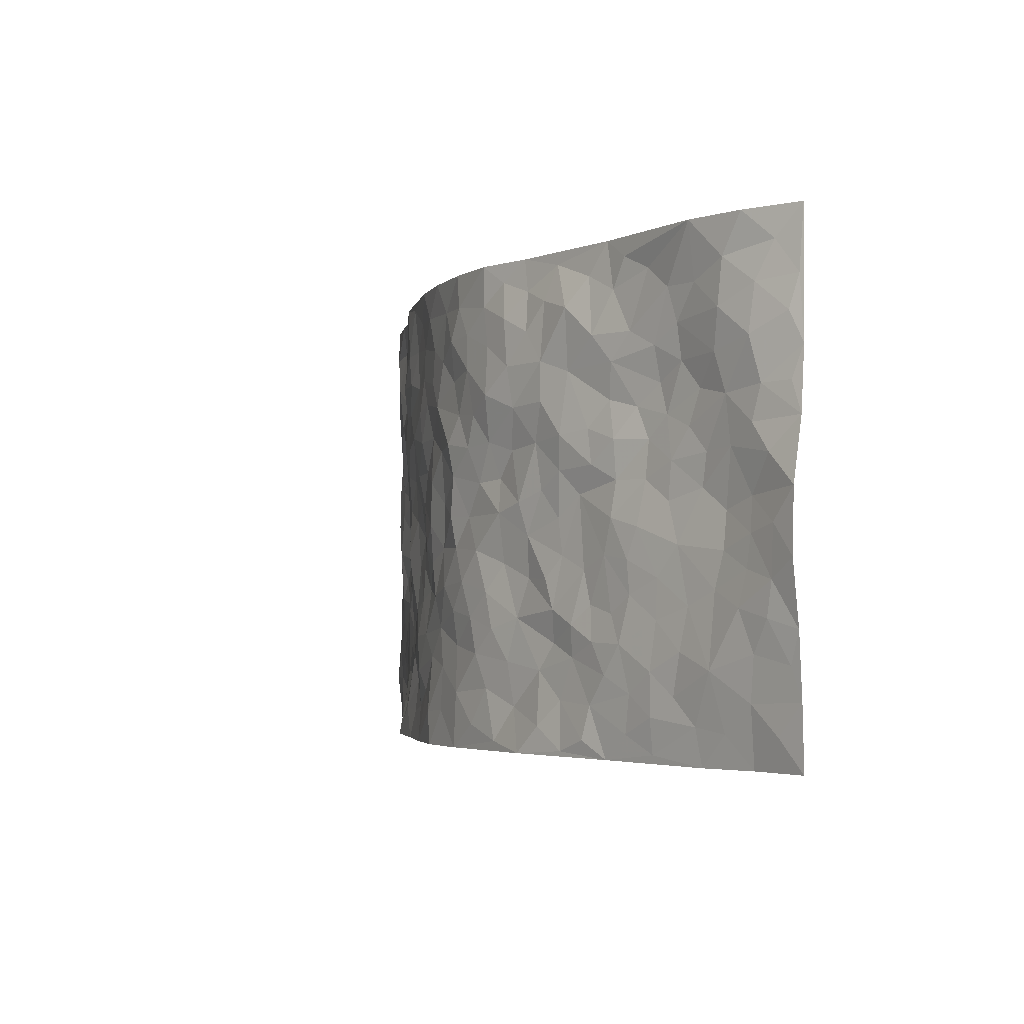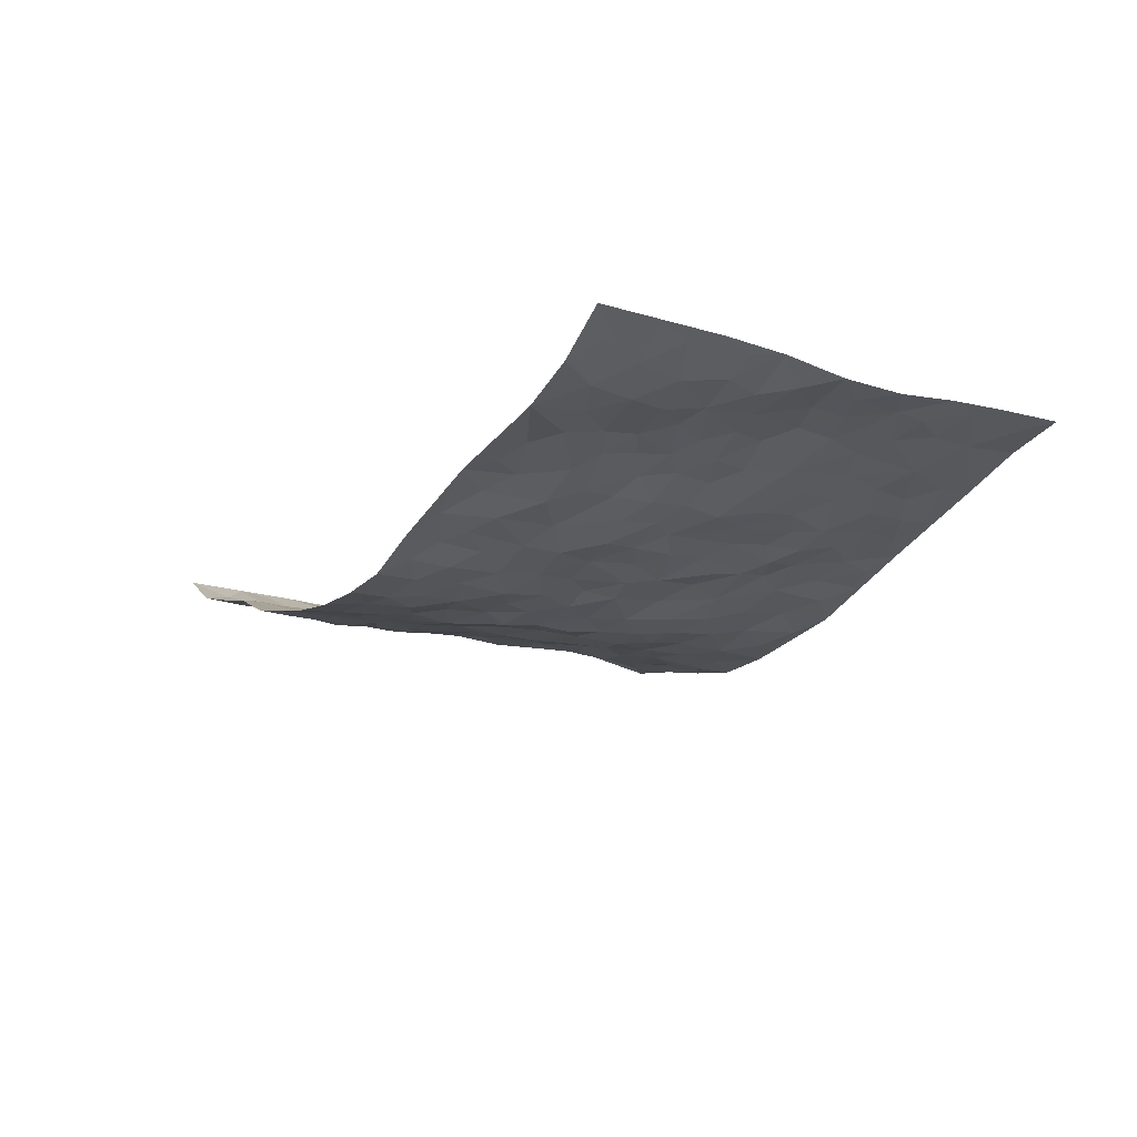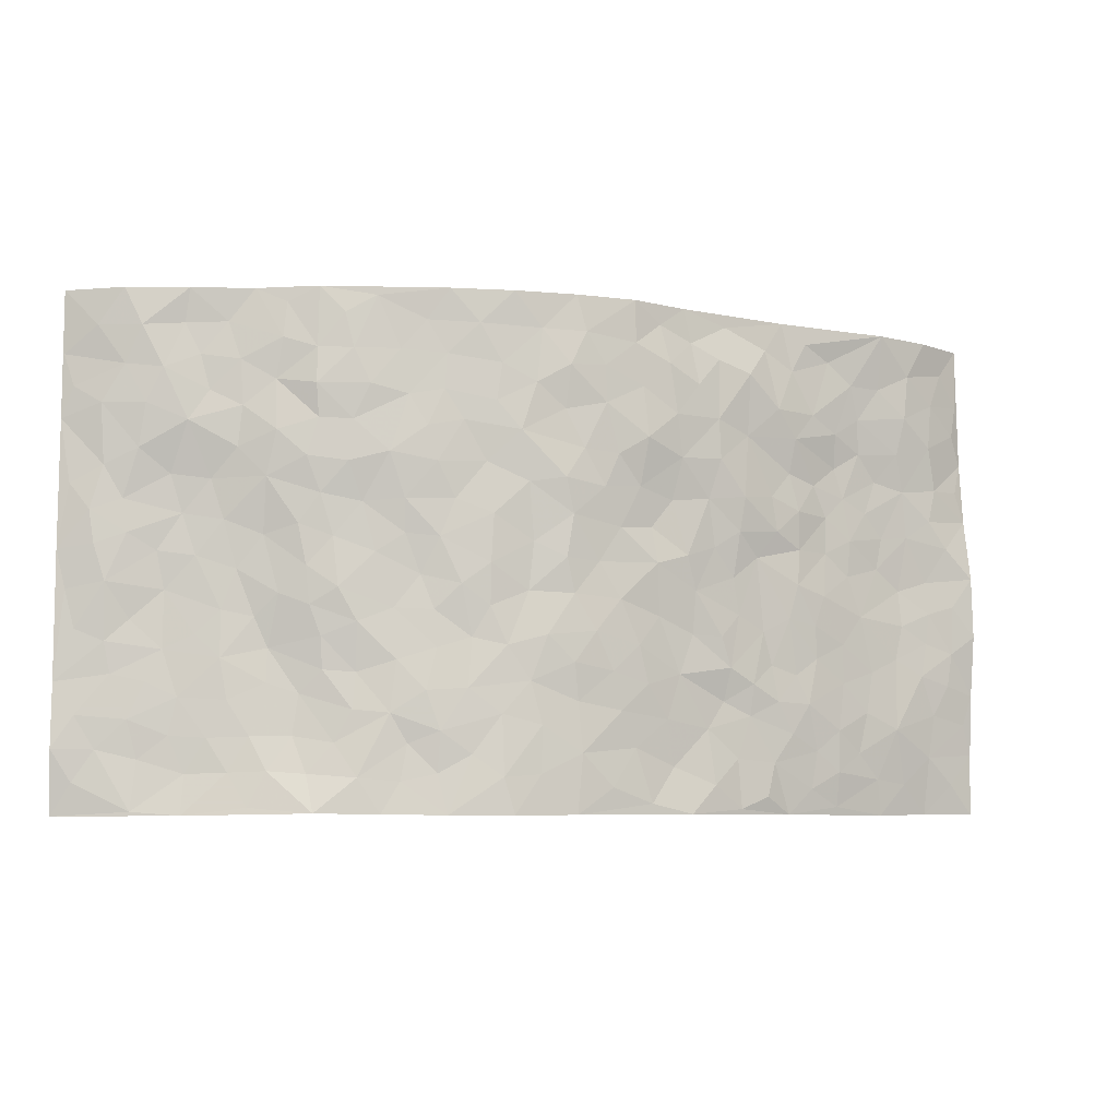
<metadata>
{"format":"obj","ext":"obj","renderer":"f3d","projection":"perspective","resolution":1024,"background":"white","views":[{"elev":-3.3,"azim":-114.7,"up":"+Y"},{"elev":-17.0,"azim":-120.4,"up":"+Z"},{"elev":-6.6,"azim":162.2,"up":"+Y"}]}
</metadata>
<code>
v -0.9525 0.00198 0.1363
v -0.9446 0.9959 0.15
v 0.9439 0.0004463 0.153
v 0.9408 0.9964 0.1602
v -0.7749 0.3919 0.08597
v -0.956 0.4989 0.1175
v -0.8358 0.3572 0.09633
v 0.0003636 0.003136 -0.1083
v -0.9549 0.2511 0.1267
v -0.9004 0.3376 0.1066
v -0.7134 0.0007231 0.07493
v -0.9532 0.1263 0.1332
v -0.6922 0.2924 0.0592
v -0.8318 0.001961 0.1118
v -0.8204 0.2882 0.08781
v -0.4771 0.002866 0.001686
v -0.9335 0.1886 0.1238
v -0.2866 0.169 -0.0467
v -0.7561 0.3214 0.07801
v -0.84 0.1201 0.1002
v -0.8992 0.06394 0.1188
v -0.774 0.06366 0.0867
v -0.6556 0.1264 0.04815
v -0.7045 0.07397 0.06599
v -0.8522 0.2072 0.09917
v -0.8886 0.27 0.1041
v -0.7513 0.1764 0.06766
v -0.6756 0.2093 0.05048
v -0.8406 0.4868 0.1058
v -0.9573 0.3751 0.1136
v -0.7214 0.9959 0.04699
v -0.5257 0.2225 0.00412
v 0.2601 0.1582 -0.08202
v -0.9482 0.7466 0.1463
v -0.36 0.394 -0.03148
v -0.7641 0.7509 0.07473
v -0.7826 0.829 0.07132
v -0.5689 0.4426 0.02081
v -0.5835 0.6057 0.03942
v -0.4765 0.9971 0.009043
v -0.9295 0.6845 0.1322
v -0.6437 0.5621 0.05304
v -0.3834 0.7541 -0.03096
v -0.4978 0.28 0.002972
v -0.4505 0.2258 -0.01429
v -0.485 0.1627 -0.005921
v -0.4406 0.6367 -0.01628
v -0.3616 0.5602 -0.03844
v 0.1661 0.4746 -0.09259
v -0.3255 0.2229 -0.0332
v -0.2066 0.6112 -0.06844
v -0.3717 0.6293 -0.04337
v -0.2981 0.05988 -0.0575
v -0.6086 0.7104 0.05114
v -0.386 0.1956 -0.02361
v -0.85 0.6163 0.1001
v -0.03783 0.3492 -0.1072
v 0.05826 0.3407 -0.1062
v 0.2928 0.4521 -0.05223
v -0.09298 0.5519 -0.09019
v -0.1616 0.5563 -0.07378
v 0.09236 0.631 -0.09831
v -0.6173 0.346 0.0367
v -0.7273 0.5728 0.07972
v -0.9237 0.8073 0.1313
v -0.5466 0.1293 0.01505
v -0.3603 0.01392 -0.03767
v -0.7717 0.4649 0.09449
v -0.603 0.1719 0.02811
v -0.5975 0.01817 0.03693
v -0.2429 0.0043 -0.07559
v -0.6011 0.08775 0.02934
v -0.5332 0.05354 0.0143
v -0.423 0.03842 -0.02261
v -0.4413 0.105 -0.01456
v -0.8685 0.6838 0.1078
v -0.9395 0.8712 0.1438
v -0.7147 0.5081 0.07873
v -0.0006947 0.998 -0.1021
v -0.7819 0.6739 0.08762
v -0.549 0.3152 0.01532
v -0.5026 0.4617 0.0004021
v 0.007317 0.5715 -0.1075
v -0.04769 0.4835 -0.09458
v 0.004123 0.4202 -0.1024
v -0.1224 0.1296 -0.08928
v -0.5531 0.67 0.0316
v -0.8924 0.5608 0.1074
v -0.7118 0.6903 0.07604
v -0.4386 0.2973 -0.01026
v -0.6157 0.2672 0.03502
v -0.489 0.6884 0.006606
v -0.1712 0.486 -0.08225
v -0.2585 0.4371 -0.05907
v -0.6289 0.6489 0.05374
v -0.009914 0.1186 -0.1081
v -0.4064 0.5114 -0.01662
v -0.3376 0.2892 -0.04259
v -0.2382 0.5045 -0.06948
v -0.177 0.3834 -0.07296
v -0.9518 0.622 0.1375
v -0.6854 0.6222 0.06787
v -0.7914 0.5781 0.09174
v -0.3545 0.1117 -0.03415
v -0.5101 0.5336 0.00845
v -0.6652 0.4058 0.05365
v -0.1294 0.3255 -0.09325
v -0.1482 0.2509 -0.08889
v -0.5082 0.6121 0.00392
v 0.1092 0.7292 -0.1017
v -0.002588 0.2161 -0.102
v -0.07255 0.2744 -0.1031
v 0.005365 0.2895 -0.1079
v -0.4197 0.3644 -0.0145
v -0.1931 0.1854 -0.0737
v -0.6361 0.4875 0.05119
v -0.5446 0.3814 0.01215
v -0.4816 0.3921 -0.002929
v -0.3028 0.5249 -0.04946
v -0.2536 0.3518 -0.05346
v -0.3484 0.468 -0.03416
v -0.2221 0.2727 -0.065
v -0.08998 0.4126 -0.09758
v -0.5787 0.5312 0.03503
v -0.09133 0.1996 -0.09937
v -0.2087 0.0948 -0.06608
v -0.3916 0.259 -0.02941
v -0.905 0.437 0.1073
v -0.8447 0.42 0.09938
v 0.09218 0.4237 -0.09189
v 0.208 0.2388 -0.08648
v 0.08278 0.5176 -0.09419
v 0.0206 0.4884 -0.1072
v 0.1659 0.3938 -0.08799
v 0.7654 0.4967 0.09835
v 0.2197 0.4348 -0.08058
v 0.264 0.3145 -0.06949
v 0.161 0.5683 -0.09333
v 0.1222 0.998 -0.09709
v -0.289 0.6201 -0.05565
v 0.422 0.8797 -0.04204
v 0.4849 0.9979 -0.02045
v -0.2135 0.7803 -0.08431
v -0.05839 0.8634 -0.1048
v -0.317 0.3497 -0.04797
v -0.4517 0.5662 -0.01461
v -0.07327 0.05463 -0.1011
v -0.1565 0.02428 -0.08735
v 0.1238 0.002951 -0.1125
v 0.0134 0.8596 -0.11
v -0.01582 0.6995 -0.1039
v 0.4165 0.1978 -0.03468
v 0.3379 0.2907 -0.05412
v 0.5763 0.5261 0.02912
v 0.5171 0.5462 -0.003475
v 0.4485 0.1364 -0.02365
v 0.5092 0.2278 0.009119
v 0.41 0.362 -0.03733
v 0.02376 0.6407 -0.1128
v -0.05808 0.6272 -0.1022
v -0.1471 0.7287 -0.1025
v -0.08607 0.6926 -0.1023
v -0.06025 0.7905 -0.1051
v -0.1344 0.6329 -0.08807
v 0.02108 0.7746 -0.09943
v 0.2444 0.9983 -0.0789
v -0.01935 0.9262 -0.106
v -0.2665 0.8457 -0.06567
v -0.1989 0.8799 -0.0841
v -0.312 0.7806 -0.05616
v -0.2386 0.997 -0.05479
v -0.2259 0.6957 -0.0768
v -0.3149 0.7002 -0.05767
v -0.1397 0.829 -0.09402
v -0.1227 0.9975 -0.09539
v 0.2173 0.7462 -0.08068
v 0.1729 0.6677 -0.08376
v 0.3252 0.5954 -0.0562
v 0.2594 0.5238 -0.06865
v 0.2657 0.6661 -0.07358
v 0.4211 0.7439 -0.03795
v 0.3547 0.683 -0.05762
v 0.2852 0.7334 -0.07077
v 0.06752 0.9288 -0.09794
v 0.07865 0.8231 -0.101
v 0.1451 0.8577 -0.09296
v 0.2486 0.8732 -0.07269
v 0.3192 0.7934 -0.05845
v 0.2309 0.5963 -0.07336
v -0.8597 0.8648 0.102
v -0.6656 0.8158 0.05453
v -0.8494 0.7721 0.09469
v -0.8383 0.9953 0.08749
v -0.8938 0.937 0.1228
v -0.7929 0.9188 0.07514
v -0.7167 0.8838 0.06149
v -0.5907 0.9286 0.03519
v -0.6472 0.8849 0.04497
v -0.669 0.7452 0.06185
v -0.5485 0.8136 0.01858
v -0.6071 0.7804 0.03898
v -0.4991 0.8997 0.009262
v -0.3874 0.8787 -0.03852
v -0.5327 0.9588 0.01611
v -0.4581 0.8156 -0.01647
v -0.4323 0.9349 -0.008185
v -0.3367 0.9713 -0.02923
v -0.5021 0.7601 0.002057
v -0.3159 0.901 -0.04889
v -0.2532 0.9289 -0.05547
v 0.1561 0.7849 -0.0926
v 0.2532 0.8044 -0.07376
v 0.1879 0.9332 -0.08759
v 0.391 0.8118 -0.04974
v 0.3345 0.8805 -0.05375
v 0.3784 0.9822 -0.04619
v 0.2862 0.9375 -0.06423
v 0.4387 0.9477 -0.03674
v 0.3757 0.4938 -0.03751
v 0.322 0.5297 -0.04978
v 0.4785 0.6036 -0.01857
v 0.4294 0.6638 -0.038
v 0.4014 0.5884 -0.03254
v 0.3499 0.1918 -0.05562
v 0.4735 0.3347 -0.01285
v 0.4538 0.5223 -0.0216
v 0.3422 0.3888 -0.04442
v -0.1239 0.9133 -0.09469
v -0.1808 0.9566 -0.0761
v 0.3172 0.1347 -0.05957
v 0.6025 0.01654 0.01191
v 0.1989 0.3342 -0.07748
v 0.2683 0.3858 -0.06355
v 0.5672 0.248 0.02964
v 0.7172 0.9964 0.06083
v 0.9458 0.2499 0.148
v 0.4897 0.8112 -0.02728
v 0.6955 0.4872 0.07481
v 0.4837 0.746 -0.02156
v 0.9452 0.4989 0.1487
v 0.6504 0.2943 0.05165
v 0.5015 0.4676 -0.006437
v 0.7515 0.3106 0.09317
v 0.5485 0.4154 0.01688
v 0.4891 0.005999 -0.03786
v 0.09026 0.2532 -0.1001
v 0.4981 0.0786 -0.0143
v 0.1343 0.32 -0.09473
v 0.4094 0.2675 -0.02863
v 0.845 0.2644 0.1166
v 0.6228 0.462 0.04882
v 0.5679 0.08374 0.008855
v 0.4456 0.426 -0.03118
v 0.5894 0.372 0.03978
v 0.2858 0.234 -0.07435
v 0.4693 0.272 -0.011
v 0.2634 0.07931 -0.07603
v 0.3674 0.004202 -0.05995
v 0.2466 0.002793 -0.08896
v 0.2007 0.1151 -0.08939
v 0.06871 0.1706 -0.1047
v 0.145 0.1905 -0.09731
v 0.5973 0.1479 0.03067
v 0.7499 0.4227 0.09743
v 0.7248 0.221 0.0778
v 0.6355 0.08105 0.03744
v 0.6493 0.3847 0.05677
v 0.6954 0.3393 0.07225
v 0.857 0.3255 0.1181
v 0.7204 0.5675 0.08667
v 0.6732 0.1453 0.05603
v 0.7399 0.1494 0.08195
v 0.8118 0.367 0.1116
v 0.9108 0.3489 0.1363
v 0.8592 0.4376 0.1113
v 0.5638 0.3133 0.03532
v 0.7937 0.1052 0.1016
v 0.3307 0.0649 -0.06143
v 0.4095 0.07156 -0.04952
v 0.07199 0.07862 -0.1079
v 0.1442 0.07297 -0.1082
v 0.9422 0.7482 0.1569
v 0.7102 0.07846 0.07049
v 0.6375 0.2159 0.04558
v 0.9285 0.4238 0.1416
v 0.8804 0.5081 0.1162
v 0.7821 0.25 0.09804
v 0.5206 0.1488 0.007169
v 0.7173 0.001829 0.05737
v 0.495 0.3939 -0.008267
v 0.9093 0.0626 0.1329
v 0.9482 0.125 0.1393
v 0.8136 0.1798 0.1037
v 0.8695 0.1237 0.1214
v 0.8055 0.008899 0.0948
v 0.9075 0.1875 0.1307
v 0.647 0.5554 0.05541
v 0.671 0.6327 0.0641
v 0.5752 0.635 0.01459
v 0.8039 0.6902 0.0911
v 0.6186 0.7704 0.03161
v 0.9248 0.6237 0.1426
v 0.7433 0.6419 0.08847
v 0.8292 0.5943 0.1079
v 0.7169 0.7426 0.05988
v 0.8207 0.5299 0.1035
v 0.8895 0.5731 0.1202
v 0.8652 0.6584 0.117
v 0.626 0.6915 0.03575
v 0.5591 0.723 0.000715
v 0.5056 0.6737 -0.01781
v 0.8312 0.8505 0.09825
v 0.6949 0.8695 0.06118
v 0.7931 0.7753 0.08093
v 0.8722 0.7764 0.1152
v 0.7635 0.8427 0.06901
v 0.939 0.8723 0.1569
v 0.6774 0.801 0.05538
v 0.9212 0.8097 0.145
v 0.7235 0.93 0.0709
v 0.8358 0.9963 0.09527
v 0.5974 0.9967 0.03075
v 0.8031 0.9238 0.081
v 0.8817 0.9259 0.1192
v 0.6452 0.9328 0.04828
v 0.5492 0.9004 0.001925
v 0.4874 0.8806 -0.02133
v 0.5416 0.9686 0.003787
v 0.5592 0.8209 0.01213
v 0.6233 0.8594 0.03362
f 29 6 128
f 12 21 20
f 26 10 9
f 55 45 46
f 27 19 15
f 26 9 17
f 101 6 88
f 12 1 21
f 7 15 19
f 125 86 96
f 84 123 85
f 129 29 128
f 25 27 15
f 12 20 17
f 73 75 66
f 22 14 11
f 26 17 25
f 9 12 17
f 25 15 26
f 5 129 7
f 52 146 48
f 55 18 50
f 7 19 5
f 20 27 25
f 124 82 105
f 41 76 34
f 20 14 22
f 14 20 21
f 14 21 1
f 24 22 11
f 24 27 22
f 72 66 69
f 69 32 91
f 70 24 11
f 24 23 27
f 17 20 25
f 27 20 22
f 10 15 7
f 10 26 15
f 23 28 27
f 27 13 19
f 28 23 69
f 13 27 28
f 119 121 94
f 10 7 129
f 6 30 128
f 9 10 30
f 36 192 80
f 80 102 89
f 118 81 44
f 64 103 78
f 115 126 86
f 45 32 46
f 91 63 13
f 129 68 29
f 95 87 54
f 95 54 199
f 202 40 204
f 82 97 105
f 29 88 6
f 18 55 104
f 148 126 71
f 38 82 124
f 50 18 122
f 117 82 38
f 5 19 106
f 82 117 118
f 80 64 102
f 127 45 55
f 194 77 190
f 98 35 114
f 39 124 105
f 127 50 98
f 106 19 13
f 66 75 46
f 39 95 42
f 63 117 38
f 95 89 102
f 101 56 76
f 51 140 99
f 18 53 126
f 62 83 132
f 45 127 90
f 112 113 57
f 103 29 68
f 130 85 58
f 109 39 105
f 35 94 121
f 113 246 58
f 151 165 163
f 120 100 94
f 114 127 98
f 192 190 65
f 95 39 87
f 36 191 37
f 67 104 74
f 56 101 88
f 13 63 106
f 192 34 76
f 268 241 243
f 108 115 125
f 93 84 60
f 133 84 85
f 156 288 157
f 101 76 41
f 80 103 64
f 105 97 146
f 99 61 51
f 92 109 47
f 125 96 111
f 158 227 153
f 75 104 55
f 69 66 32
f 81 91 32
f 106 78 68
f 42 64 78
f 77 34 65
f 24 70 72
f 75 73 16
f 16 71 67
f 2 34 77
f 13 28 91
f 103 56 88
f 56 80 76
f 72 69 23
f 11 16 70
f 16 73 70
f 16 67 74
f 115 18 126
f 24 72 23
f 73 72 70
f 16 74 75
f 72 73 66
f 32 45 44
f 84 83 60
f 66 46 32
f 78 106 116
f 117 63 81
f 67 53 104
f 103 68 78
f 69 91 28
f 36 80 89
f 106 38 116
f 106 68 5
f 81 118 117
f 62 132 138
f 32 44 81
f 53 67 71
f 57 58 85
f 123 100 107
f 93 60 61
f 33 230 224
f 8 96 147
f 132 133 130
f 140 48 119
f 93 100 123
f 122 98 50
f 164 60 160
f 53 71 126
f 125 112 108
f 193 194 195
f 75 55 46
f 63 91 81
f 56 103 80
f 196 198 31
f 18 104 53
f 121 48 97
f 38 106 63
f 118 97 82
f 97 35 121
f 51 172 140
f 130 134 49
f 87 39 109
f 288 252 263
f 97 114 35
f 47 43 92
f 57 113 58
f 248 130 58
f 34 101 41
f 114 90 127
f 116 124 42
f 145 94 35
f 118 114 97
f 167 79 175
f 98 145 35
f 85 123 57
f 43 47 52
f 199 36 89
f 42 78 116
f 159 83 62
f 88 29 103
f 74 104 75
f 118 44 90
f 173 140 172
f 42 95 102
f 190 192 37
f 65 190 77
f 89 95 199
f 125 111 112
f 92 87 109
f 18 115 122
f 177 180 176
f 112 57 107
f 109 105 146
f 93 94 100
f 285 286 275
f 96 86 147
f 137 232 131
f 57 123 107
f 87 92 208
f 49 134 136
f 132 130 49
f 161 164 162
f 50 127 55
f 122 108 107
f 122 107 100
f 48 140 52
f 118 90 114
f 99 119 94
f 123 84 93
f 36 37 192
f 48 121 119
f 120 122 100
f 39 42 124
f 38 124 116
f 248 58 246
f 44 45 90
f 98 122 120
f 146 52 47
f 94 93 99
f 168 209 170
f 212 183 188
f 202 197 200
f 42 102 64
f 107 108 112
f 99 93 61
f 8 280 96
f 112 111 113
f 125 115 86
f 115 108 122
f 128 30 10
f 5 68 129
f 10 129 128
f 132 49 138
f 83 84 133
f 130 133 85
f 83 133 132
f 248 134 130
f 156 152 224
f 151 110 165
f 212 186 211
f 153 224 249
f 254 251 244
f 246 261 262
f 225 158 249
f 49 136 179
f 185 184 150
f 214 188 181
f 181 188 182
f 161 163 174
f 143 170 172
f 110 211 185
f 184 79 167
f 174 228 169
f 62 110 159
f 163 150 144
f 210 169 229
f 170 143 168
f 176 211 110
f 98 120 145
f 94 145 120
f 48 146 97
f 109 146 47
f 148 86 126
f 147 86 148
f 71 8 148
f 8 147 148
f 244 276 254
f 232 136 134
f 174 143 161
f 60 83 160
f 163 162 151
f 159 160 83
f 261 281 262
f 259 281 149
f 219 220 59
f 246 113 111
f 33 255 131
f 157 256 152
f 137 255 153
f 230 278 279
f 262 260 33
f 154 155 242
f 131 255 137
f 248 131 232
f 281 280 149
f 259 258 278
f 220 179 59
f 159 151 160
f 162 160 151
f 164 61 60
f 228 174 144
f 144 174 163
f 159 110 151
f 161 172 164
f 186 184 185
f 161 162 163
f 61 164 51
f 160 162 164
f 187 217 213
f 150 163 165
f 205 202 200
f 79 184 139
f 170 43 173
f 174 169 143
f 161 143 172
f 167 144 150
f 176 180 183
f 172 170 173
f 223 226 221
f 185 150 165
f 99 140 119
f 207 206 203
f 172 51 164
f 43 52 173
f 173 52 140
f 167 175 228
f 228 229 169
f 210 168 169
f 177 110 62
f 189 138 179
f 62 138 177
f 136 232 233
f 181 182 222
f 150 184 167
f 178 180 189
f 49 179 138
f 177 138 189
f 180 178 182
f 178 179 220
f 307 308 304
f 222 223 221
f 215 187 188
f 176 183 212
f 187 213 186
f 214 215 188
f 185 211 186
f 237 181 239
f 182 188 183
f 110 185 165
f 216 215 141
f 211 176 212
f 182 183 180
f 176 110 177
f 213 184 186
f 178 189 179
f 177 189 180
f 195 190 37
f 197 198 200
f 195 194 190
f 34 192 65
f 80 192 76
f 37 196 195
f 194 2 77
f 193 2 194
f 196 37 191
f 31 193 195
f 198 196 191
f 31 195 196
f 199 201 191
f 197 204 31
f 198 191 201
f 31 198 197
f 201 199 54
f 36 199 191
f 54 208 201
f 208 43 205
f 208 54 87
f 198 201 200
f 206 205 203
f 43 170 203
f 210 207 209
f 40 202 206
f 31 204 40
f 197 202 204
f 208 205 200
f 43 203 205
f 205 206 202
f 203 209 207
f 171 40 207
f 40 206 207
f 208 200 201
f 43 208 92
f 170 209 203
f 168 143 169
f 207 210 171
f 168 210 209
f 188 187 212
f 212 187 186
f 166 139 213
f 184 213 139
f 237 214 181
f 215 214 141
f 216 141 218
f 213 217 166
f 142 166 216
f 217 216 166
f 187 215 217
f 216 217 215
f 237 141 214
f 142 216 218
f 223 222 182
f 179 136 59
f 223 220 219
f 267 238 251
f 237 327 141
f 223 182 178
f 158 290 253
f 220 223 178
f 59 233 227
f 233 59 136
f 248 246 131
f 153 249 158
f 251 254 267
f 223 219 226
f 111 261 246
f 297 251 238
f 276 256 157
f 167 228 144
f 229 228 175
f 175 171 229
f 229 171 210
f 260 257 33
f 265 271 272
f 266 289 283
f 269 243 250
f 249 224 152
f 266 283 271
f 227 233 137
f 253 227 158
f 325 313 320
f 135 264 275
f 310 329 239
f 270 298 297
f 249 256 225
f 275 273 269
f 311 222 221
f 155 154 299
f 234 276 157
f 310 311 299
f 222 239 181
f 221 226 155
f 266 263 252
f 242 290 244
f 264 273 275
f 273 264 243
f 242 244 154
f 276 290 225
f 288 234 157
f 240 282 302
f 275 286 306
f 225 290 158
f 234 263 284
f 241 254 276
f 233 232 137
f 137 153 227
f 264 135 238
f 244 251 154
f 260 259 257
f 227 253 219
f 33 224 255
f 154 297 299
f 240 302 307
f 297 154 251
f 264 268 243
f 253 226 219
f 271 284 263
f 277 294 293
f 290 242 253
f 241 234 284
f 59 227 219
f 242 155 226
f 252 245 231
f 157 152 156
f 257 230 33
f 152 256 249
f 278 230 257
f 262 33 131
f 224 153 255
f 259 278 257
f 134 248 232
f 230 279 224
f 96 261 111
f 261 96 280
f 280 281 261
f 246 262 131
f 252 247 245
f 268 267 241
f 283 277 272
f 288 247 252
f 275 274 285
f 295 291 294
f 267 268 264
f 263 234 288
f 309 310 299
f 290 276 244
f 283 272 271
f 267 254 241
f 265 243 241
f 236 240 285
f 297 238 270
f 303 305 298
f 241 276 234
f 221 155 299
f 272 277 293
f 250 243 287
f 286 285 240
f 284 271 265
f 271 263 266
f 295 3 291
f 225 256 276
f 241 284 265
f 289 266 231
f 3 292 291
f 321 235 323
f 293 294 296
f 279 278 258
f 245 279 258
f 279 156 224
f 260 281 259
f 280 8 149
f 262 281 260
f 231 266 252
f 267 264 238
f 306 304 270
f 283 289 295
f 243 269 273
f 236 269 250
f 294 292 296
f 274 236 285
f 269 274 275
f 250 287 293
f 245 289 231
f 236 274 269
f 156 279 247
f 242 226 253
f 247 279 245
f 243 265 287
f 288 156 247
f 265 272 293
f 296 292 236
f 293 287 265
f 295 294 277
f 277 283 295
f 236 250 296
f 289 3 295
f 292 294 291
f 293 296 250
f 300 304 308
f 325 320 235
f 329 330 326
f 270 304 303
f 270 303 298
f 309 305 301
f 135 306 270
f 299 297 298
f 298 309 299
f 238 135 270
f 300 314 305
f 303 300 305
f 304 306 307
f 300 303 304
f 282 319 315
f 322 325 235
f 275 306 135
f 307 306 286
f 240 307 286
f 308 307 302
f 302 282 308
f 308 282 315
f 305 309 298
f 310 309 301
f 310 301 329
f 310 239 311
f 222 311 239
f 299 311 221
f 319 312 315
f 312 323 316
f 301 305 318
f 305 314 316
f 300 308 315
f 316 314 312
f 312 314 315
f 315 314 300
f 323 312 324
f 316 313 318
f 282 4 317
f 330 313 325
f 4 321 324
f 235 320 323
f 282 317 319
f 312 319 317
f 326 325 322
f 316 320 313
f 316 318 305
f 142 218 327
f 327 218 141
f 316 323 320
f 324 312 317
f 4 324 317
f 321 323 324
f 318 313 330
f 328 326 322
f 326 327 329
f 329 327 237
f 326 328 327
f 322 142 328
f 327 328 142
f 329 237 239
f 301 318 330
f 326 330 325
f 330 329 301

</code>
